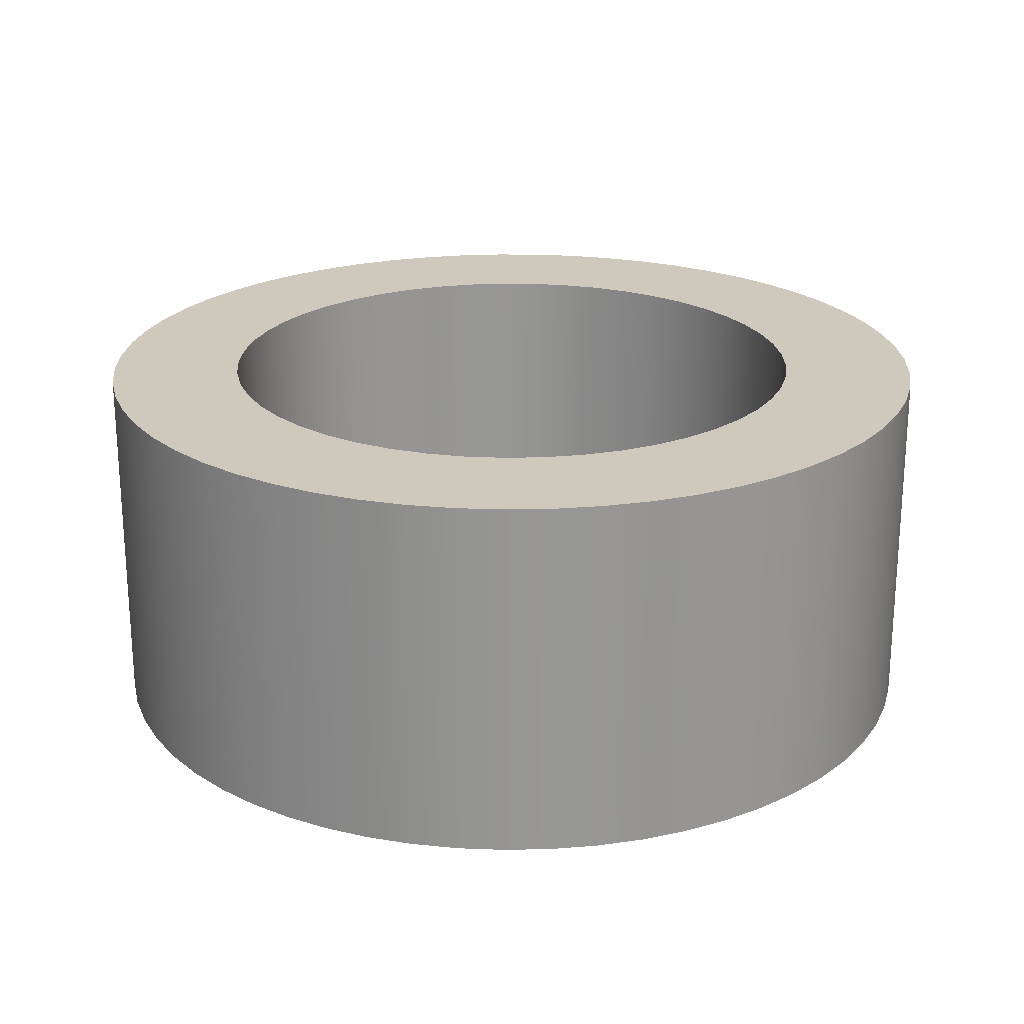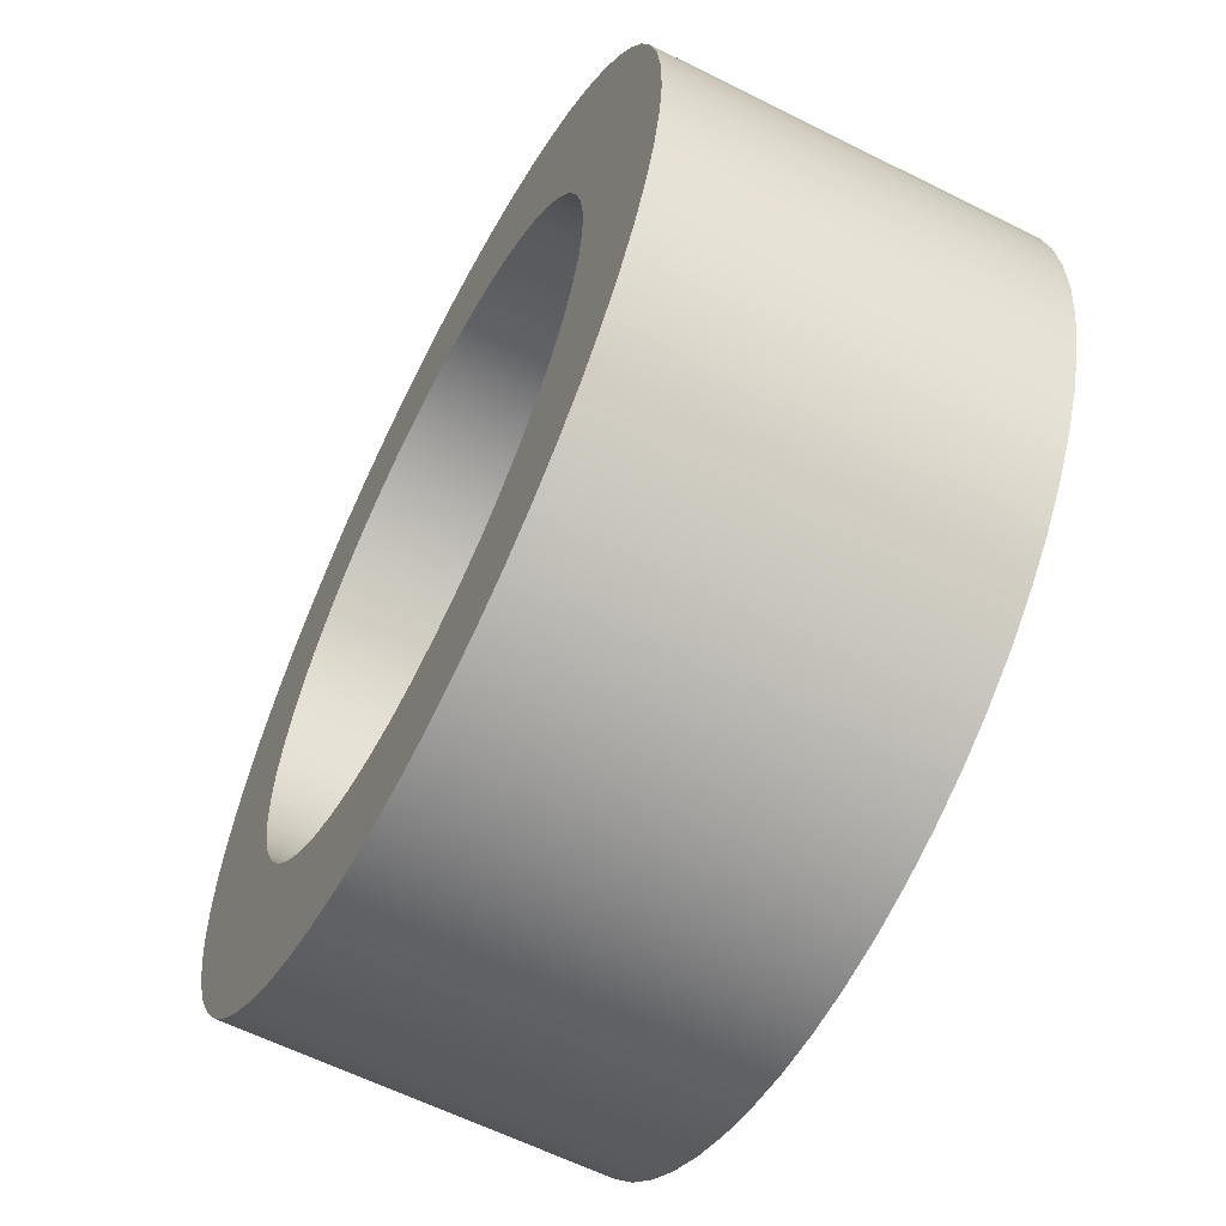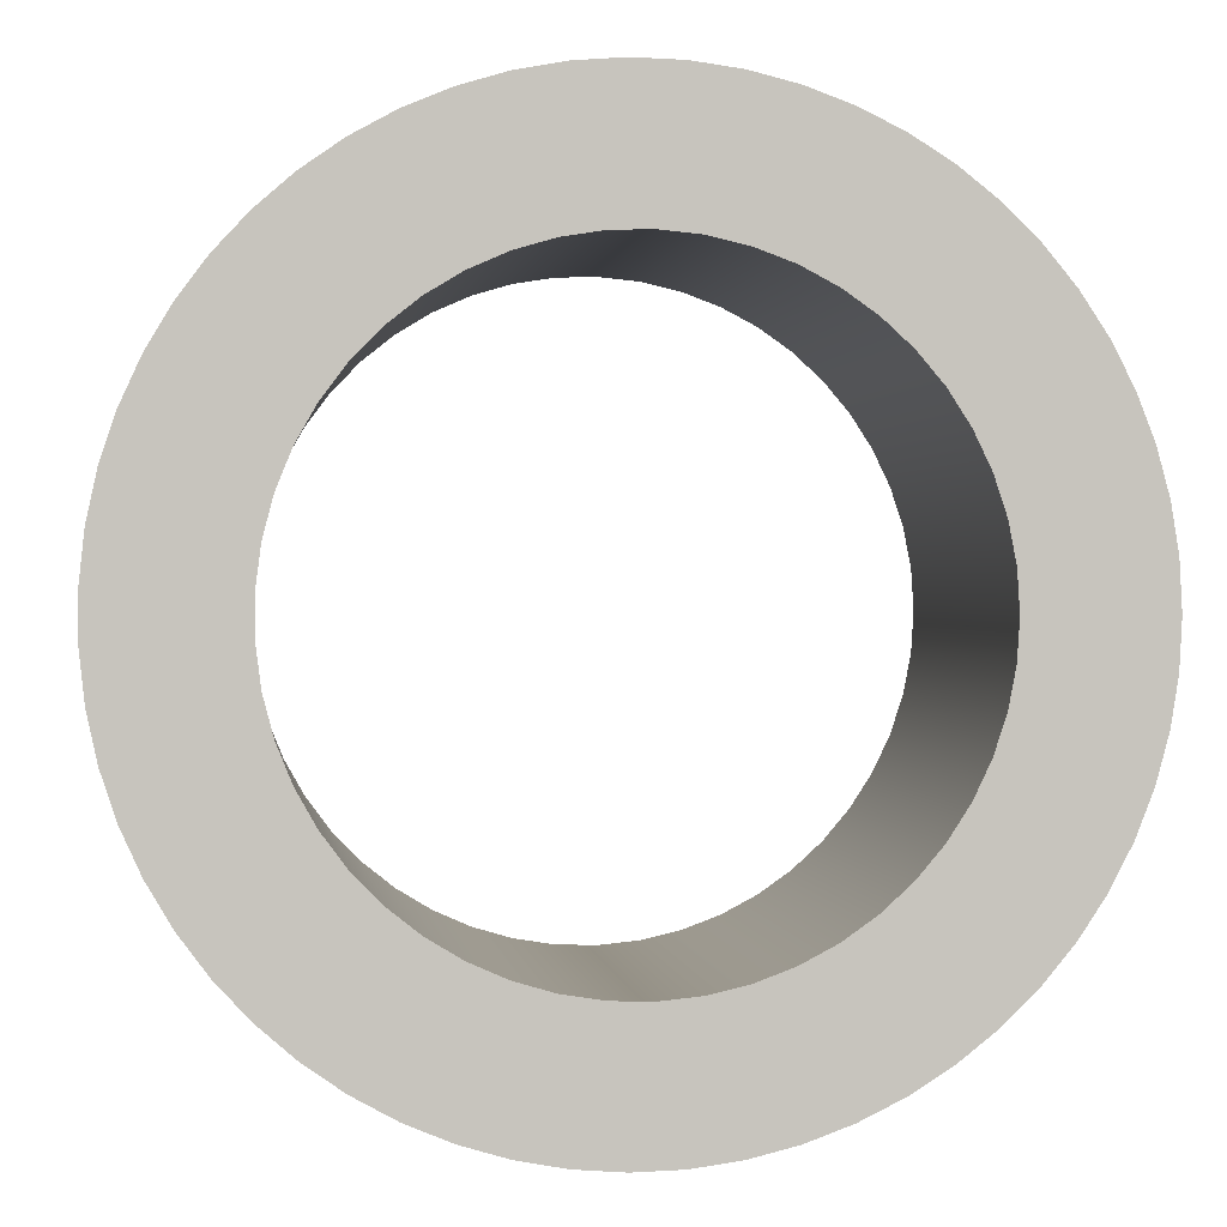
<metadata>
{"format":"obj","ext":"obj","renderer":"f3d","projection":"perspective","resolution":1024,"background":"white","views":[{"elev":22.3,"azim":161.1,"up":"+Y"},{"elev":-61.1,"azim":62.9,"up":"+Z"},{"elev":0.6,"azim":172.4,"up":"+Z"}]}
</metadata>
<code>
v -1.25 0 1.531e-16
v -1.24 0 0.1598
v -1.209 0 0.3171
v -1.159 0 0.4691
v -1.089 0 0.6134
v -1.002 0 0.7476
v -0.8979 0 0.8696
v -0.7794 0 0.9773
v -0.648 0 1.069
v -0.506 0 1.143
v -0.3557 0 1.198
v -0.1995 0 1.234
v -0.04006 0 1.249
v 0.12 0 1.244
v 0.2782 0 1.219
v 0.4317 0 1.173
v 0.5782 0 1.108
v 0.7151 0 1.025
v 0.8404 0 0.9253
v 0.9518 0 0.8103
v 1.048 0 0.6819
v 1.126 0 0.5424
v 1.186 0 0.3939
v 1.227 0 0.2389
v 1.247 0 0.08009
v 1.247 0 -0.08009
v 1.227 0 -0.2389
v 1.186 0 -0.3939
v 1.126 0 -0.5424
v 1.048 0 -0.6819
v 0.9518 0 -0.8103
v 0.8404 0 -0.9253
v 0.7151 0 -1.025
v 0.5782 0 -1.108
v 0.4317 0 -1.173
v 0.2782 0 -1.219
v 0.12 0 -1.244
v -0.04006 0 -1.249
v -0.1995 0 -1.234
v -0.3557 0 -1.198
v -0.506 0 -1.143
v -0.648 0 -1.069
v -0.7794 0 -0.9773
v -0.8979 0 -0.8696
v -1.002 0 -0.7476
v -1.089 0 -0.6134
v -1.159 0 -0.4691
v -1.209 0 -0.3171
v -1.24 0 -0.1598
v -1.803 0 2.208e-16
v -1.793 0 -0.1916
v -1.762 0 -0.3811
v -1.712 0 -0.5662
v -1.642 0 -0.7449
v -1.553 0 -0.9152
v -1.447 0 -1.075
v -1.325 0 -1.223
v -1.187 0 -1.357
v -1.036 0 -1.475
v -0.8735 0 -1.577
v -0.701 0 -1.661
v -0.5204 0 -1.726
v -0.334 0 -1.772
v -0.1438 0 -1.797
v 0.04799 0 -1.802
v 0.2393 0 -1.787
v 0.4278 0 -1.751
v 0.6116 0 -1.696
v 0.7884 0 -1.621
v 0.9562 0 -1.528
v 1.113 0 -1.418
v 1.258 0 -1.292
v 1.388 0 -1.151
v 1.502 0 -0.9966
v 1.6 0 -0.8312
v 1.679 0 -0.6565
v 1.739 0 -0.4743
v 1.78 0 -0.2868
v 1.8 0 -0.09595
v 1.8 0 0.09595
v 1.78 0 0.2868
v 1.739 0 0.4743
v 1.679 0 0.6565
v 1.6 0 0.8312
v 1.502 0 0.9966
v 1.388 0 1.151
v 1.258 0 1.292
v 1.113 0 1.418
v 0.9562 0 1.528
v 0.7884 0 1.621
v 0.6116 0 1.696
v 0.4278 0 1.751
v 0.2393 0 1.787
v 0.04799 0 1.802
v -0.1438 0 1.797
v -0.334 0 1.772
v -0.5204 0 1.726
v -0.701 0 1.661
v -0.8735 0 1.577
v -1.036 0 1.475
v -1.187 0 1.357
v -1.325 0 1.223
v -1.447 0 1.075
v -1.553 0 0.9152
v -1.642 0 0.7449
v -1.712 0 0.5662
v -1.762 0 0.3811
v -1.793 0 0.1916
v -1.25 1.5 1.531e-16
v -1.24 1.5 0.1598
v -1.209 1.5 0.3171
v -1.159 1.5 0.4691
v -1.089 1.5 0.6134
v -1.002 1.5 0.7476
v -0.8979 1.5 0.8696
v -0.7794 1.5 0.9773
v -0.648 1.5 1.069
v -0.506 1.5 1.143
v -0.3557 1.5 1.198
v -0.1995 1.5 1.234
v -0.04006 1.5 1.249
v 0.12 1.5 1.244
v 0.2782 1.5 1.219
v 0.4317 1.5 1.173
v 0.5782 1.5 1.108
v 0.7151 1.5 1.025
v 0.8404 1.5 0.9253
v 0.9518 1.5 0.8103
v 1.048 1.5 0.6819
v 1.126 1.5 0.5424
v 1.186 1.5 0.3939
v 1.227 1.5 0.2389
v 1.247 1.5 0.08009
v 1.247 1.5 -0.08009
v 1.227 1.5 -0.2389
v 1.186 1.5 -0.3939
v 1.126 1.5 -0.5424
v 1.048 1.5 -0.6819
v 0.9518 1.5 -0.8103
v 0.8404 1.5 -0.9253
v 0.7151 1.5 -1.025
v 0.5782 1.5 -1.108
v 0.4317 1.5 -1.173
v 0.2782 1.5 -1.219
v 0.12 1.5 -1.244
v -0.04006 1.5 -1.249
v -0.1995 1.5 -1.234
v -0.3557 1.5 -1.198
v -0.506 1.5 -1.143
v -0.648 1.5 -1.069
v -0.7794 1.5 -0.9773
v -0.8979 1.5 -0.8696
v -1.002 1.5 -0.7476
v -1.089 1.5 -0.6134
v -1.159 1.5 -0.4691
v -1.209 1.5 -0.3171
v -1.24 1.5 -0.1598
v -1.25 0 1.531e-16
v -1.24 0 -0.1598
v -1.209 0 -0.3171
v -1.159 0 -0.4691
v -1.089 0 -0.6134
v -1.002 0 -0.7476
v -0.8979 0 -0.8696
v -0.7794 0 -0.9773
v -0.648 0 -1.069
v -0.506 0 -1.143
v -0.3557 0 -1.198
v -0.1995 0 -1.234
v -0.04006 0 -1.249
v 0.12 0 -1.244
v 0.2782 0 -1.219
v 0.4317 0 -1.173
v 0.5782 0 -1.108
v 0.7151 0 -1.025
v 0.8404 0 -0.9253
v 0.9518 0 -0.8103
v 1.048 0 -0.6819
v 1.126 0 -0.5424
v 1.186 0 -0.3939
v 1.227 0 -0.2389
v 1.247 0 -0.08009
v 1.247 0 0.08009
v 1.227 0 0.2389
v 1.186 0 0.3939
v 1.126 0 0.5424
v 1.048 0 0.6819
v 0.9518 0 0.8103
v 0.8404 0 0.9253
v 0.7151 0 1.025
v 0.5782 0 1.108
v 0.4317 0 1.173
v 0.2782 0 1.219
v 0.12 0 1.244
v -0.04006 0 1.249
v -0.1995 0 1.234
v -0.3557 0 1.198
v -0.506 0 1.143
v -0.648 0 1.069
v -0.7794 0 0.9773
v -0.8979 0 0.8696
v -1.002 0 0.7476
v -1.089 0 0.6134
v -1.159 0 0.4691
v -1.209 0 0.3171
v -1.24 0 0.1598
v -1.25 1.5 1.531e-16
v -1.25 0 1.531e-16
v -1.803 1.5 2.208e-16
v -1.793 1.5 -0.1916
v -1.762 1.5 -0.3811
v -1.712 1.5 -0.5662
v -1.642 1.5 -0.7449
v -1.553 1.5 -0.9152
v -1.447 1.5 -1.075
v -1.325 1.5 -1.223
v -1.187 1.5 -1.357
v -1.036 1.5 -1.475
v -0.8735 1.5 -1.577
v -0.701 1.5 -1.661
v -0.5204 1.5 -1.726
v -0.334 1.5 -1.772
v -0.1438 1.5 -1.797
v 0.04799 1.5 -1.802
v 0.2393 1.5 -1.787
v 0.4278 1.5 -1.751
v 0.6116 1.5 -1.696
v 0.7884 1.5 -1.621
v 0.9562 1.5 -1.528
v 1.113 1.5 -1.418
v 1.258 1.5 -1.292
v 1.388 1.5 -1.151
v 1.502 1.5 -0.9966
v 1.6 1.5 -0.8312
v 1.679 1.5 -0.6565
v 1.739 1.5 -0.4743
v 1.78 1.5 -0.2868
v 1.8 1.5 -0.09595
v 1.8 1.5 0.09595
v 1.78 1.5 0.2868
v 1.739 1.5 0.4743
v 1.679 1.5 0.6565
v 1.6 1.5 0.8312
v 1.502 1.5 0.9966
v 1.388 1.5 1.151
v 1.258 1.5 1.292
v 1.113 1.5 1.418
v 0.9562 1.5 1.528
v 0.7884 1.5 1.621
v 0.6116 1.5 1.696
v 0.4278 1.5 1.751
v 0.2393 1.5 1.787
v 0.04799 1.5 1.802
v -0.1438 1.5 1.797
v -0.334 1.5 1.772
v -0.5204 1.5 1.726
v -0.701 1.5 1.661
v -0.8735 1.5 1.577
v -1.036 1.5 1.475
v -1.187 1.5 1.357
v -1.325 1.5 1.223
v -1.447 1.5 1.075
v -1.553 1.5 0.9152
v -1.642 1.5 0.7449
v -1.712 1.5 0.5662
v -1.762 1.5 0.3811
v -1.793 1.5 0.1916
v -1.803 0 2.208e-16
v -1.793 0 0.1916
v -1.762 0 0.3811
v -1.712 0 0.5662
v -1.642 0 0.7449
v -1.553 0 0.9152
v -1.447 0 1.075
v -1.325 0 1.223
v -1.187 0 1.357
v -1.036 0 1.475
v -0.8735 0 1.577
v -0.701 0 1.661
v -0.5204 0 1.726
v -0.334 0 1.772
v -0.1438 0 1.797
v 0.04799 0 1.802
v 0.2393 0 1.787
v 0.4278 0 1.751
v 0.6116 0 1.696
v 0.7884 0 1.621
v 0.9562 0 1.528
v 1.113 0 1.418
v 1.258 0 1.292
v 1.388 0 1.151
v 1.502 0 0.9966
v 1.6 0 0.8312
v 1.679 0 0.6565
v 1.739 0 0.4743
v 1.78 0 0.2868
v 1.8 0 0.09595
v 1.8 0 -0.09595
v 1.78 0 -0.2868
v 1.739 0 -0.4743
v 1.679 0 -0.6565
v 1.6 0 -0.8312
v 1.502 0 -0.9966
v 1.388 0 -1.151
v 1.258 0 -1.292
v 1.113 0 -1.418
v 0.9562 0 -1.528
v 0.7884 0 -1.621
v 0.6116 0 -1.696
v 0.4278 0 -1.751
v 0.2393 0 -1.787
v 0.04799 0 -1.802
v -0.1438 0 -1.797
v -0.334 0 -1.772
v -0.5204 0 -1.726
v -0.701 0 -1.661
v -0.8735 0 -1.577
v -1.036 0 -1.475
v -1.187 0 -1.357
v -1.325 0 -1.223
v -1.447 0 -1.075
v -1.553 0 -0.9152
v -1.642 0 -0.7449
v -1.712 0 -0.5662
v -1.762 0 -0.3811
v -1.793 0 -0.1916
v -1.803 0 2.208e-16
v -1.803 1.5 2.208e-16
v -1.25 1.5 1.531e-16
v -1.24 1.5 -0.1598
v -1.209 1.5 -0.3171
v -1.159 1.5 -0.4691
v -1.089 1.5 -0.6134
v -1.002 1.5 -0.7476
v -0.8979 1.5 -0.8696
v -0.7794 1.5 -0.9773
v -0.648 1.5 -1.069
v -0.506 1.5 -1.143
v -0.3557 1.5 -1.198
v -0.1995 1.5 -1.234
v -0.04006 1.5 -1.249
v 0.12 1.5 -1.244
v 0.2782 1.5 -1.219
v 0.4317 1.5 -1.173
v 0.5782 1.5 -1.108
v 0.7151 1.5 -1.025
v 0.8404 1.5 -0.9253
v 0.9518 1.5 -0.8103
v 1.048 1.5 -0.6819
v 1.126 1.5 -0.5424
v 1.186 1.5 -0.3939
v 1.227 1.5 -0.2389
v 1.247 1.5 -0.08009
v 1.247 1.5 0.08009
v 1.227 1.5 0.2389
v 1.186 1.5 0.3939
v 1.126 1.5 0.5424
v 1.048 1.5 0.6819
v 0.9518 1.5 0.8103
v 0.8404 1.5 0.9253
v 0.7151 1.5 1.025
v 0.5782 1.5 1.108
v 0.4317 1.5 1.173
v 0.2782 1.5 1.219
v 0.12 1.5 1.244
v -0.04006 1.5 1.249
v -0.1995 1.5 1.234
v -0.3557 1.5 1.198
v -0.506 1.5 1.143
v -0.648 1.5 1.069
v -0.7794 1.5 0.9773
v -0.8979 1.5 0.8696
v -1.002 1.5 0.7476
v -1.089 1.5 0.6134
v -1.159 1.5 0.4691
v -1.209 1.5 0.3171
v -1.24 1.5 0.1598
v -1.803 1.5 2.208e-16
v -1.793 1.5 0.1916
v -1.762 1.5 0.3811
v -1.712 1.5 0.5662
v -1.642 1.5 0.7449
v -1.553 1.5 0.9152
v -1.447 1.5 1.075
v -1.325 1.5 1.223
v -1.187 1.5 1.357
v -1.036 1.5 1.475
v -0.8735 1.5 1.577
v -0.701 1.5 1.661
v -0.5204 1.5 1.726
v -0.334 1.5 1.772
v -0.1438 1.5 1.797
v 0.04799 1.5 1.802
v 0.2393 1.5 1.787
v 0.4278 1.5 1.751
v 0.6116 1.5 1.696
v 0.7884 1.5 1.621
v 0.9562 1.5 1.528
v 1.113 1.5 1.418
v 1.258 1.5 1.292
v 1.388 1.5 1.151
v 1.502 1.5 0.9966
v 1.6 1.5 0.8312
v 1.679 1.5 0.6565
v 1.739 1.5 0.4743
v 1.78 1.5 0.2868
v 1.8 1.5 0.09595
v 1.8 1.5 -0.09595
v 1.78 1.5 -0.2868
v 1.739 1.5 -0.4743
v 1.679 1.5 -0.6565
v 1.6 1.5 -0.8312
v 1.502 1.5 -0.9966
v 1.388 1.5 -1.151
v 1.258 1.5 -1.292
v 1.113 1.5 -1.418
v 0.9562 1.5 -1.528
v 0.7884 1.5 -1.621
v 0.6116 1.5 -1.696
v 0.4278 1.5 -1.751
v 0.2393 1.5 -1.787
v 0.04799 1.5 -1.802
v -0.1438 1.5 -1.797
v -0.334 1.5 -1.772
v -0.5204 1.5 -1.726
v -0.701 1.5 -1.661
v -0.8735 1.5 -1.577
v -1.036 1.5 -1.475
v -1.187 1.5 -1.357
v -1.325 1.5 -1.223
v -1.447 1.5 -1.075
v -1.553 1.5 -0.9152
v -1.642 1.5 -0.7449
v -1.712 1.5 -0.5662
v -1.762 1.5 -0.3811
v -1.793 1.5 -0.1916
f 2 108 1
f 1 108 50
f 1 50 51
f 108 2 107
f 107 2 3
f 107 3 106
f 106 3 4
f 106 4 105
f 105 4 5
f 105 5 104
f 104 5 6
f 104 6 103
f 103 6 102
f 102 6 7
f 102 7 101
f 101 7 8
f 101 8 100
f 100 8 9
f 100 9 99
f 99 9 10
f 99 10 98
f 98 10 11
f 98 11 97
f 97 11 96
f 96 11 12
f 96 12 95
f 95 12 13
f 95 13 94
f 94 13 14
f 94 14 93
f 93 14 15
f 93 15 92
f 92 15 16
f 92 16 91
f 91 16 90
f 90 16 17
f 90 17 89
f 89 17 18
f 89 18 88
f 88 18 19
f 88 19 87
f 87 19 20
f 87 20 86
f 86 20 21
f 86 21 85
f 85 21 84
f 84 21 22
f 84 22 83
f 83 22 23
f 83 23 82
f 82 23 24
f 82 24 81
f 81 24 25
f 81 25 80
f 80 25 26
f 80 26 79
f 79 26 78
f 78 26 27
f 78 27 77
f 77 27 28
f 77 28 76
f 76 28 29
f 76 29 75
f 75 29 30
f 75 30 74
f 74 30 73
f 73 30 31
f 73 31 72
f 72 31 32
f 72 32 71
f 71 32 33
f 71 33 70
f 70 33 34
f 70 34 69
f 69 34 35
f 69 35 68
f 68 35 67
f 67 35 36
f 67 36 66
f 66 36 37
f 66 37 65
f 65 37 38
f 65 38 64
f 64 38 39
f 64 39 63
f 63 39 40
f 63 40 62
f 62 40 61
f 61 40 41
f 61 41 60
f 60 41 42
f 60 42 59
f 59 42 43
f 59 43 58
f 58 43 44
f 58 44 57
f 57 44 45
f 57 45 56
f 56 45 55
f 55 45 46
f 55 46 54
f 54 46 47
f 54 47 53
f 53 47 48
f 53 48 52
f 52 48 49
f 52 49 51
f 51 49 1
f 110 206 109
f 109 206 208
f 207 158 157
f 157 158 159
f 157 159 156
f 156 159 160
f 156 160 155
f 155 160 161
f 155 161 154
f 154 161 162
f 154 162 153
f 153 162 163
f 153 163 152
f 152 163 164
f 152 164 151
f 151 164 165
f 151 165 150
f 150 165 166
f 150 166 149
f 149 166 167
f 149 167 148
f 148 167 168
f 148 168 147
f 147 168 169
f 147 169 146
f 146 169 170
f 146 170 145
f 145 170 171
f 145 171 144
f 144 171 172
f 144 172 143
f 143 172 173
f 143 173 142
f 142 173 174
f 142 174 141
f 141 174 175
f 141 175 140
f 140 175 176
f 140 176 139
f 139 176 177
f 139 177 138
f 138 177 178
f 138 178 137
f 137 178 179
f 137 179 136
f 136 179 180
f 136 180 135
f 135 180 181
f 135 181 134
f 134 181 182
f 134 182 133
f 133 182 183
f 133 183 132
f 132 183 184
f 132 184 131
f 131 184 185
f 131 185 130
f 130 185 186
f 130 186 129
f 129 186 187
f 129 187 128
f 128 187 188
f 128 188 127
f 127 188 189
f 127 189 126
f 126 189 190
f 126 190 125
f 125 190 191
f 125 191 124
f 124 191 192
f 124 192 123
f 123 192 193
f 123 193 122
f 122 193 194
f 122 194 121
f 121 194 195
f 121 195 120
f 120 195 196
f 120 196 119
f 119 196 197
f 119 197 118
f 118 197 198
f 118 198 117
f 117 198 199
f 117 199 116
f 116 199 200
f 116 200 115
f 115 200 201
f 115 201 114
f 114 201 202
f 114 202 113
f 113 202 203
f 113 203 112
f 112 203 204
f 112 204 111
f 111 204 205
f 111 205 110
f 110 205 206
f 210 326 209
f 209 326 327
f 328 268 267
f 267 268 269
f 267 269 266
f 266 269 270
f 266 270 265
f 265 270 271
f 265 271 264
f 264 271 272
f 264 272 263
f 263 272 273
f 263 273 262
f 262 273 274
f 262 274 261
f 261 274 275
f 261 275 260
f 260 275 276
f 260 276 259
f 259 276 277
f 259 277 258
f 258 277 278
f 258 278 257
f 257 278 279
f 257 279 256
f 256 279 280
f 256 280 255
f 255 280 281
f 255 281 254
f 254 281 282
f 254 282 253
f 253 282 283
f 253 283 252
f 252 283 284
f 252 284 251
f 251 284 285
f 251 285 250
f 250 285 286
f 250 286 249
f 249 286 287
f 249 287 248
f 248 287 288
f 248 288 247
f 247 288 289
f 247 289 246
f 246 289 290
f 246 290 245
f 245 290 291
f 245 291 244
f 244 291 292
f 244 292 243
f 243 292 293
f 243 293 242
f 242 293 294
f 242 294 241
f 241 294 295
f 241 295 240
f 240 295 296
f 240 296 239
f 239 296 297
f 239 297 238
f 238 297 298
f 238 298 237
f 237 298 299
f 237 299 236
f 236 299 300
f 236 300 235
f 235 300 301
f 235 301 234
f 234 301 302
f 234 302 233
f 233 302 303
f 233 303 232
f 232 303 304
f 232 304 231
f 231 304 305
f 231 305 230
f 230 305 306
f 230 306 229
f 229 306 307
f 229 307 228
f 228 307 308
f 228 308 227
f 227 308 309
f 227 309 226
f 226 309 310
f 226 310 225
f 225 310 311
f 225 311 224
f 224 311 312
f 224 312 223
f 223 312 313
f 223 313 222
f 222 313 314
f 222 314 221
f 221 314 315
f 221 315 220
f 220 315 316
f 220 316 219
f 219 316 317
f 219 317 218
f 218 317 318
f 218 318 217
f 217 318 319
f 217 319 216
f 216 319 320
f 216 320 215
f 215 320 321
f 215 321 214
f 214 321 322
f 214 322 213
f 213 322 323
f 213 323 212
f 212 323 324
f 212 324 211
f 211 324 325
f 211 325 210
f 210 325 326
f 330 436 329
f 329 436 378
f 329 378 379
f 436 330 435
f 435 330 331
f 435 331 434
f 434 331 332
f 434 332 433
f 433 332 333
f 433 333 432
f 432 333 334
f 432 334 431
f 431 334 430
f 430 334 335
f 430 335 429
f 429 335 336
f 429 336 428
f 428 336 337
f 428 337 427
f 427 337 338
f 427 338 426
f 426 338 339
f 426 339 425
f 425 339 424
f 424 339 340
f 424 340 423
f 423 340 341
f 423 341 422
f 422 341 342
f 422 342 421
f 421 342 343
f 421 343 420
f 420 343 344
f 420 344 419
f 419 344 418
f 418 344 345
f 418 345 417
f 417 345 346
f 417 346 416
f 416 346 347
f 416 347 415
f 415 347 348
f 415 348 414
f 414 348 349
f 414 349 413
f 413 349 412
f 412 349 350
f 412 350 411
f 411 350 351
f 411 351 410
f 410 351 352
f 410 352 409
f 409 352 353
f 409 353 408
f 408 353 407
f 407 353 354
f 407 354 406
f 406 354 355
f 406 355 405
f 405 355 356
f 405 356 404
f 404 356 357
f 404 357 403
f 403 357 358
f 403 358 402
f 402 358 401
f 401 358 359
f 401 359 400
f 400 359 360
f 400 360 399
f 399 360 361
f 399 361 398
f 398 361 362
f 398 362 397
f 397 362 363
f 397 363 396
f 396 363 395
f 395 363 364
f 395 364 394
f 394 364 365
f 394 365 393
f 393 365 366
f 393 366 392
f 392 366 367
f 392 367 391
f 391 367 368
f 391 368 390
f 390 368 389
f 389 368 369
f 389 369 388
f 388 369 370
f 388 370 387
f 387 370 371
f 387 371 386
f 386 371 372
f 386 372 385
f 385 372 373
f 385 373 384
f 384 373 383
f 383 373 374
f 383 374 382
f 382 374 375
f 382 375 381
f 381 375 376
f 381 376 380
f 380 376 377
f 380 377 379
f 379 377 329

</code>
